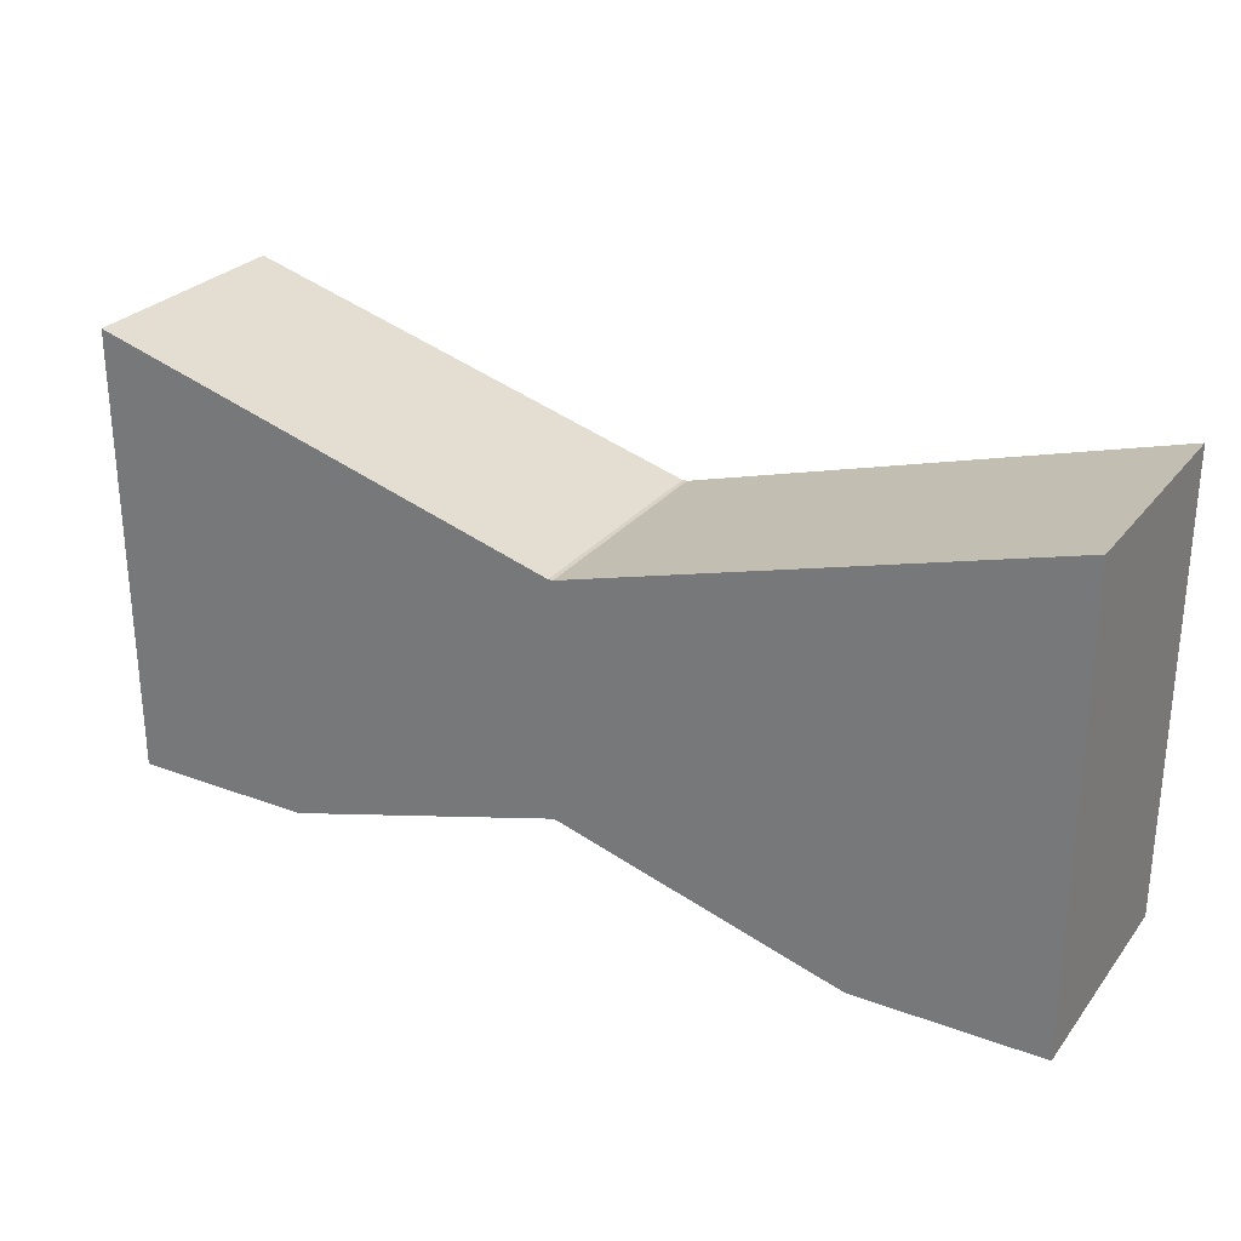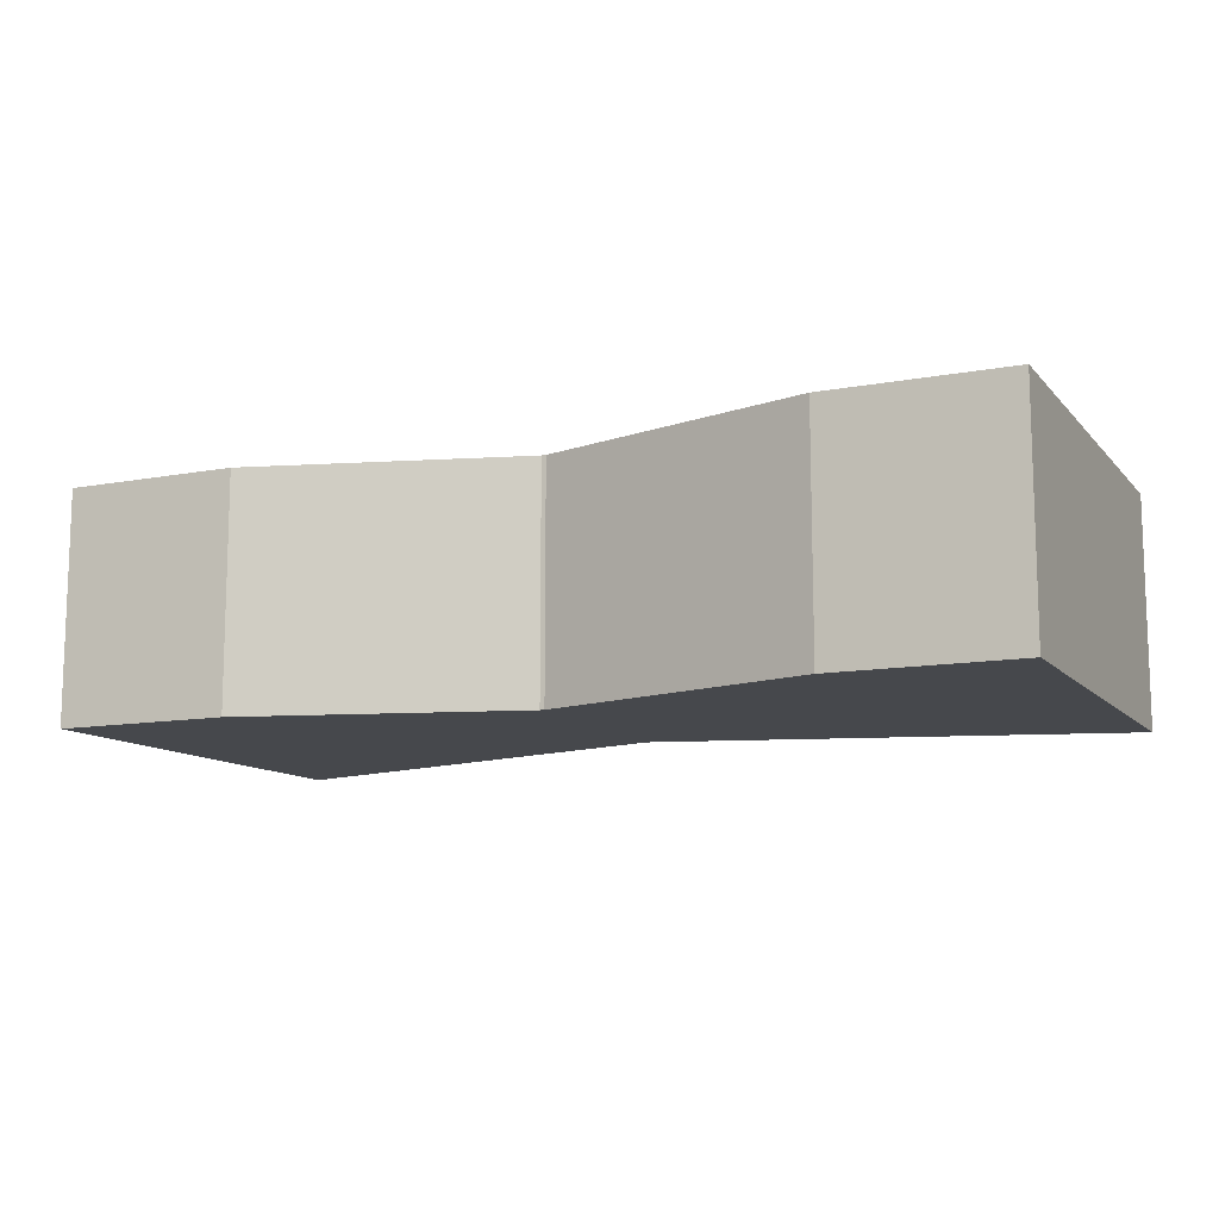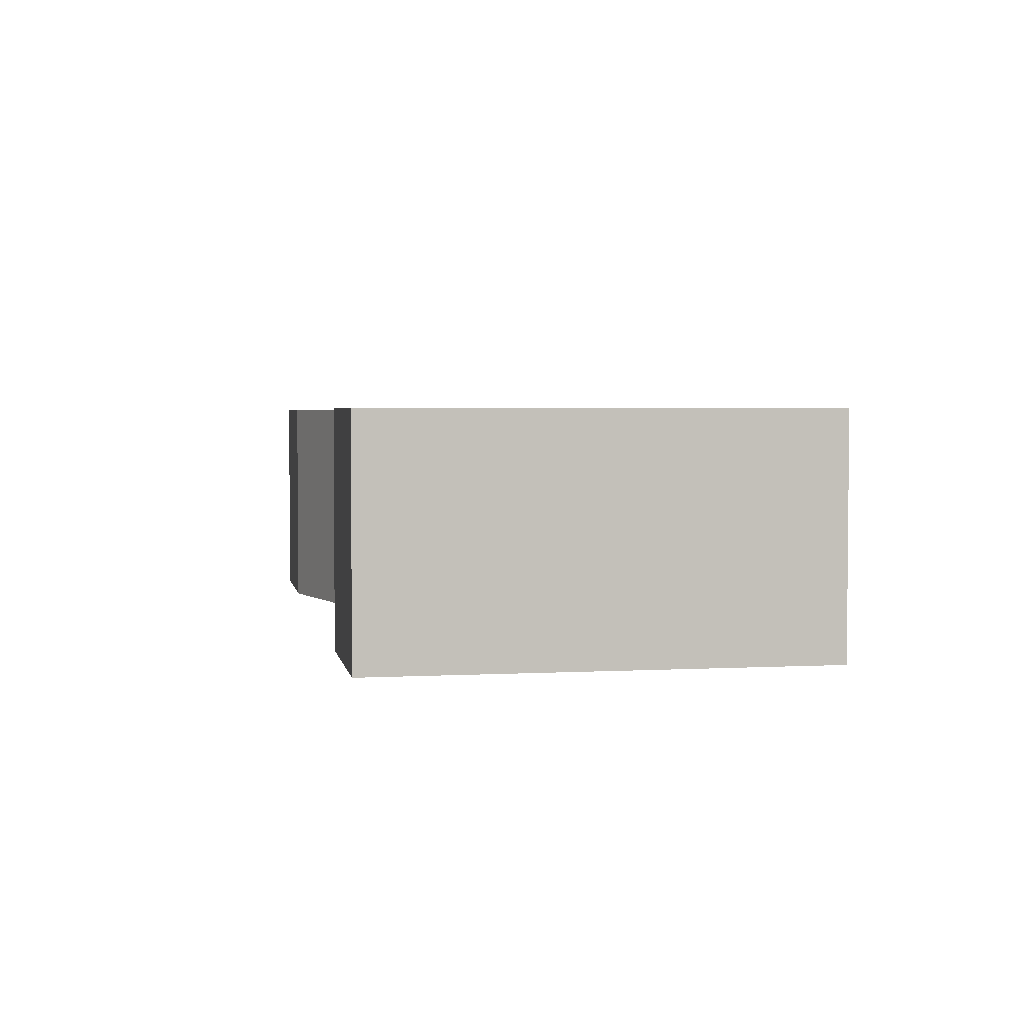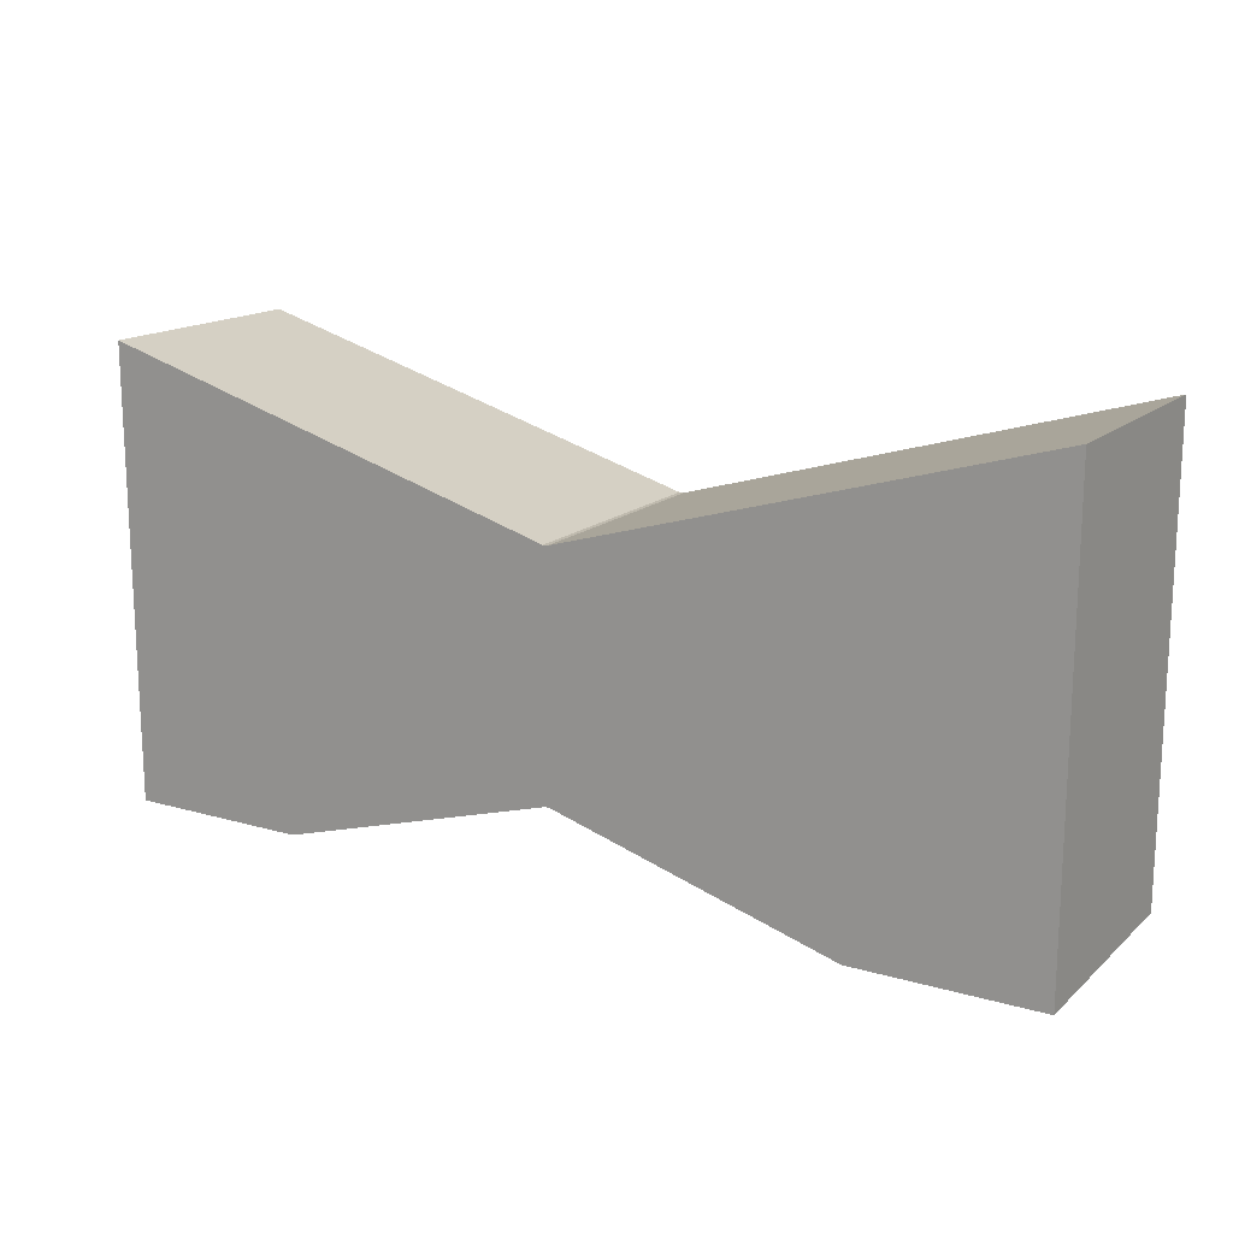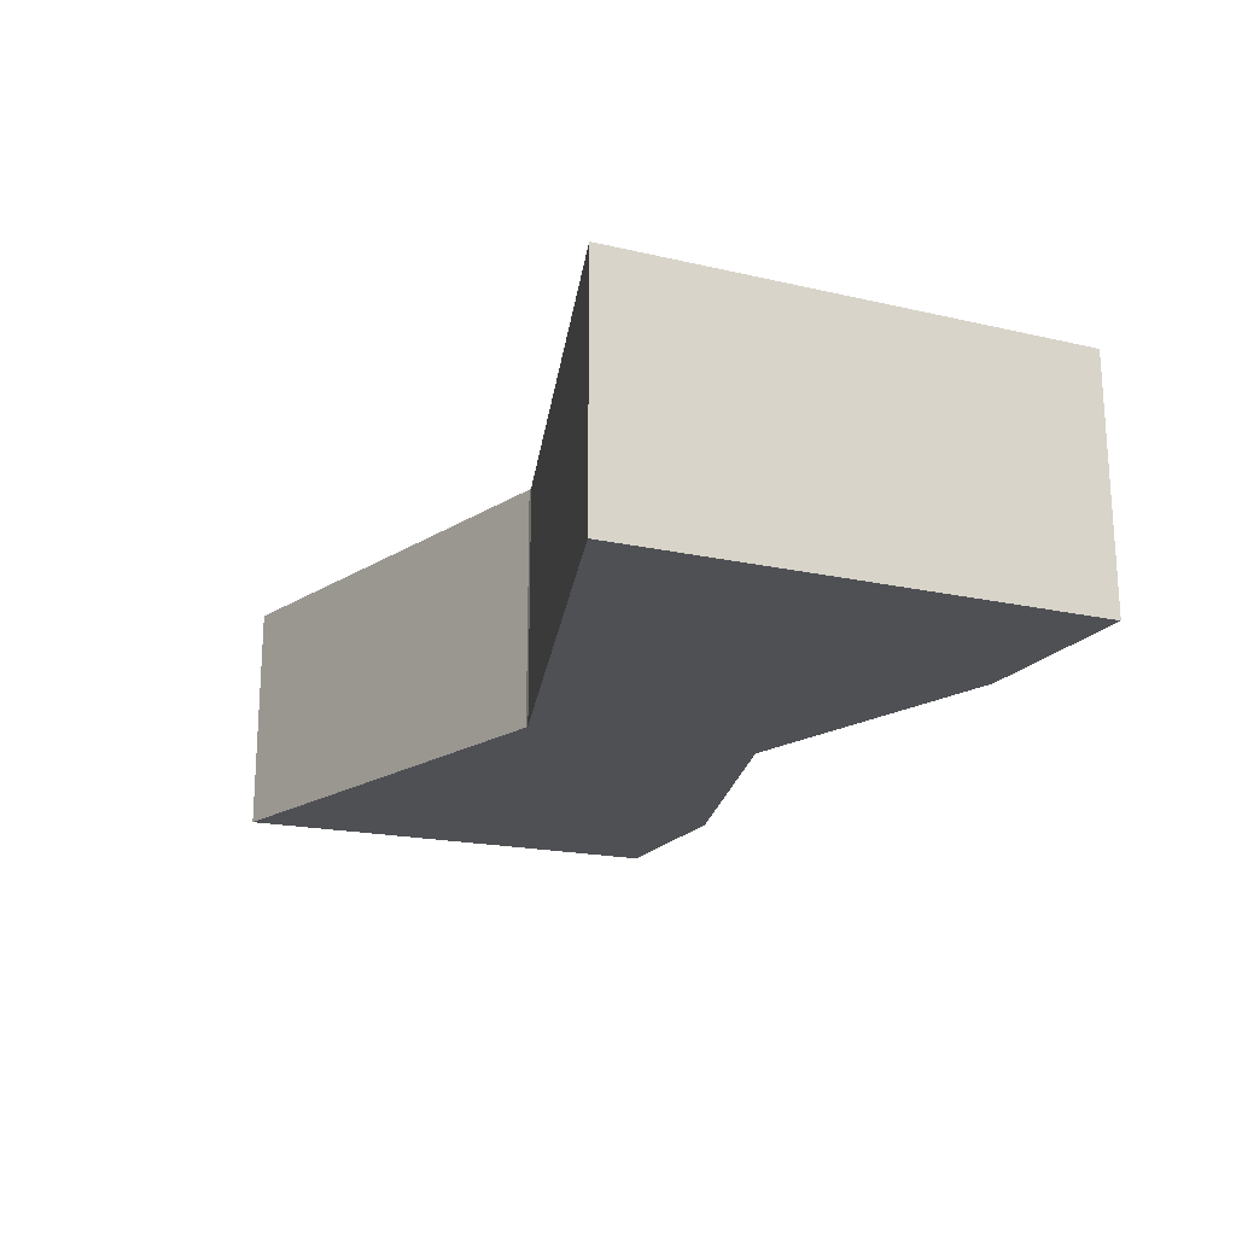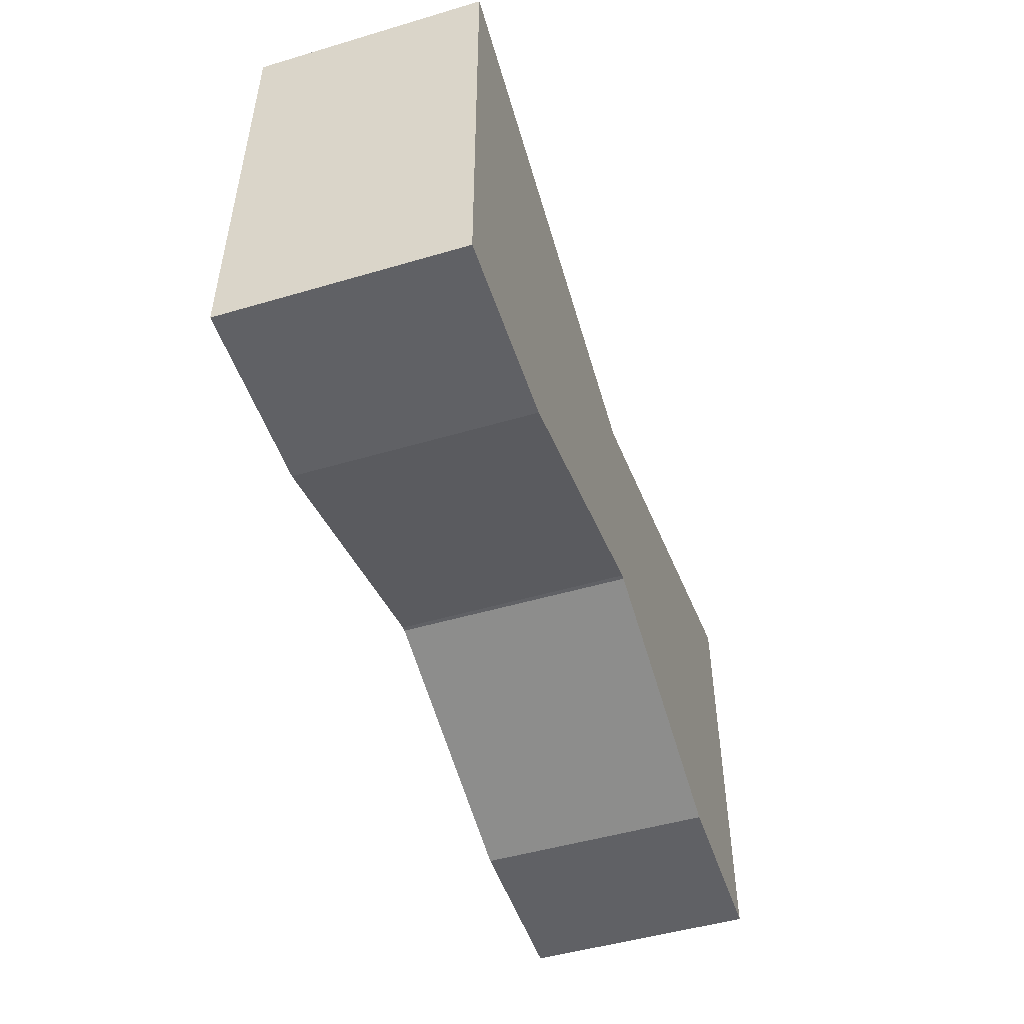
<metadata>
{"format":"obj","ext":"obj","renderer":"f3d","projection":"perspective","resolution":1024,"background":"white","views":[{"elev":27.4,"azim":29.8,"up":"+Y"},{"elev":-11.3,"azim":24.6,"up":"+Z"},{"elev":3.1,"azim":79.7,"up":"+Z"},{"elev":15.8,"azim":30.9,"up":"+Y"},{"elev":-18.8,"azim":-113.5,"up":"+Z"},{"elev":-49.7,"azim":-72.0,"up":"+Y"}]}
</metadata>
<code>
v 117.4 61.37 160.9
v 97.6 67.14 160.9
v 97.6 67.14 170.9
v 117.4 61.37 170.9
v 117.6 61.37 160.9
v 117.6 61.37 170.9
v 137.4 67.14 160.9
v 137.4 67.14 170.9
v 137.4 47.86 160.9
v 137.4 47.86 170.9
v 129.6 47.86 160.9
v 129.6 47.86 170.9
v 117.6 51.37 160.9
v 117.6 51.37 170.9
v 117.4 51.37 160.9
v 117.4 51.37 170.9
v 105.4 47.86 160.9
v 105.4 47.86 170.9
v 97.6 47.86 160.9
v 97.6 47.86 170.9
f 1 2 4
f 4 2 3
f 5 1 6
f 6 1 4
f 7 5 8
f 8 5 6
f 9 7 10
f 10 7 8
f 11 9 12
f 12 9 10
f 13 11 14
f 14 11 12
f 15 13 16
f 16 13 14
f 17 15 18
f 18 15 16
f 19 17 20
f 20 17 18
f 2 19 3
f 3 19 20
f 20 18 3
f 3 18 16
f 3 16 4
f 4 16 6
f 6 16 14
f 6 14 12
f 12 10 6
f 6 10 8
f 19 2 17
f 17 2 15
f 15 2 1
f 15 1 5
f 15 5 13
f 13 5 7
f 13 7 11
f 11 7 9

</code>
